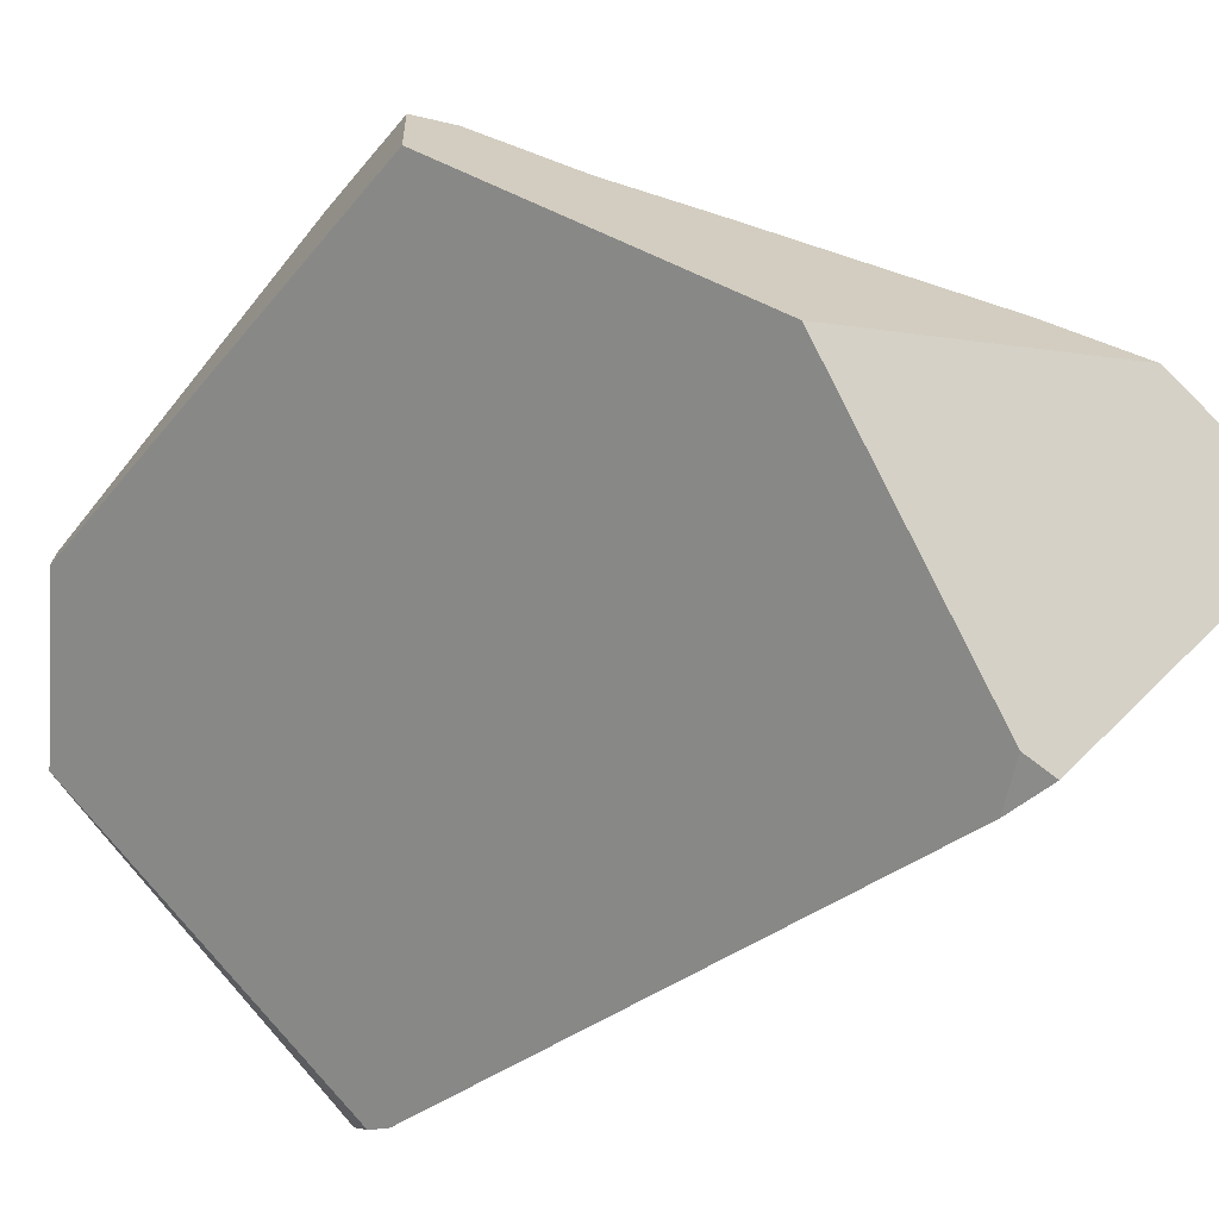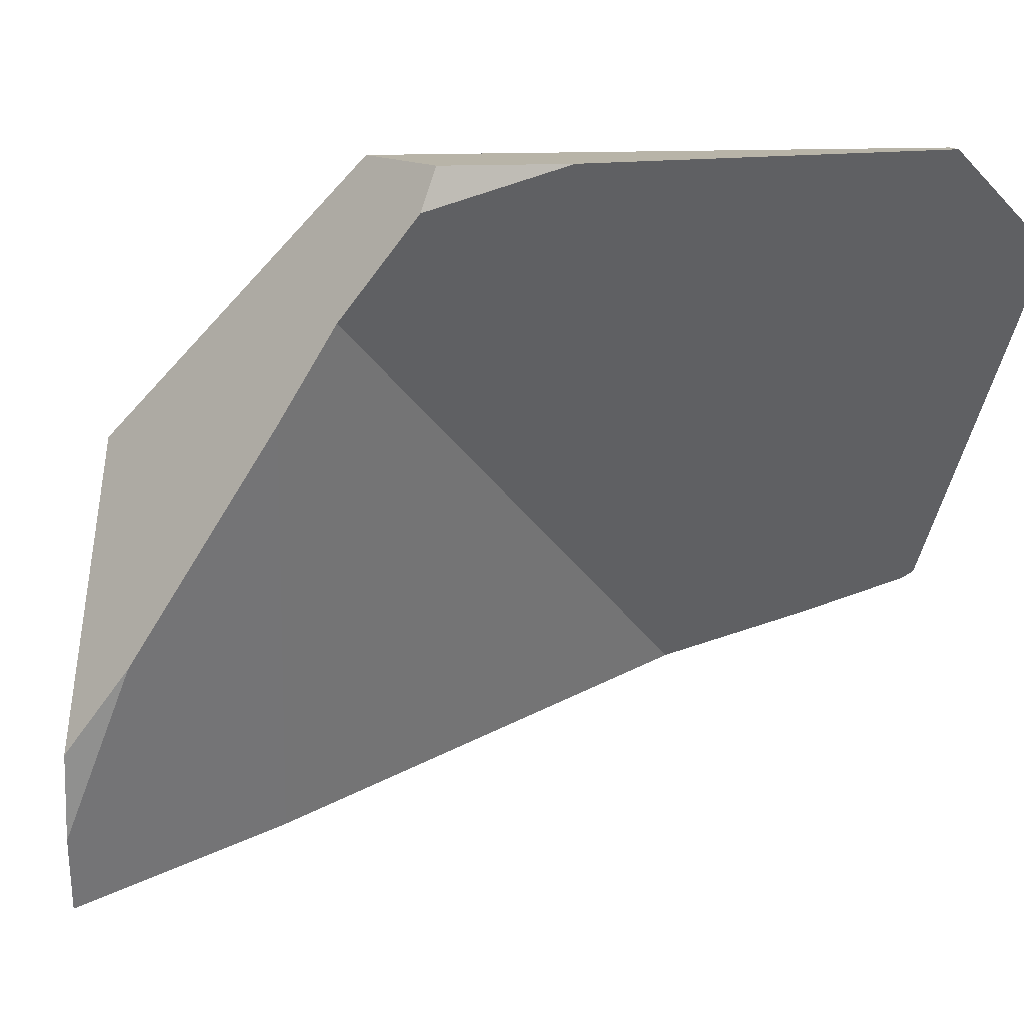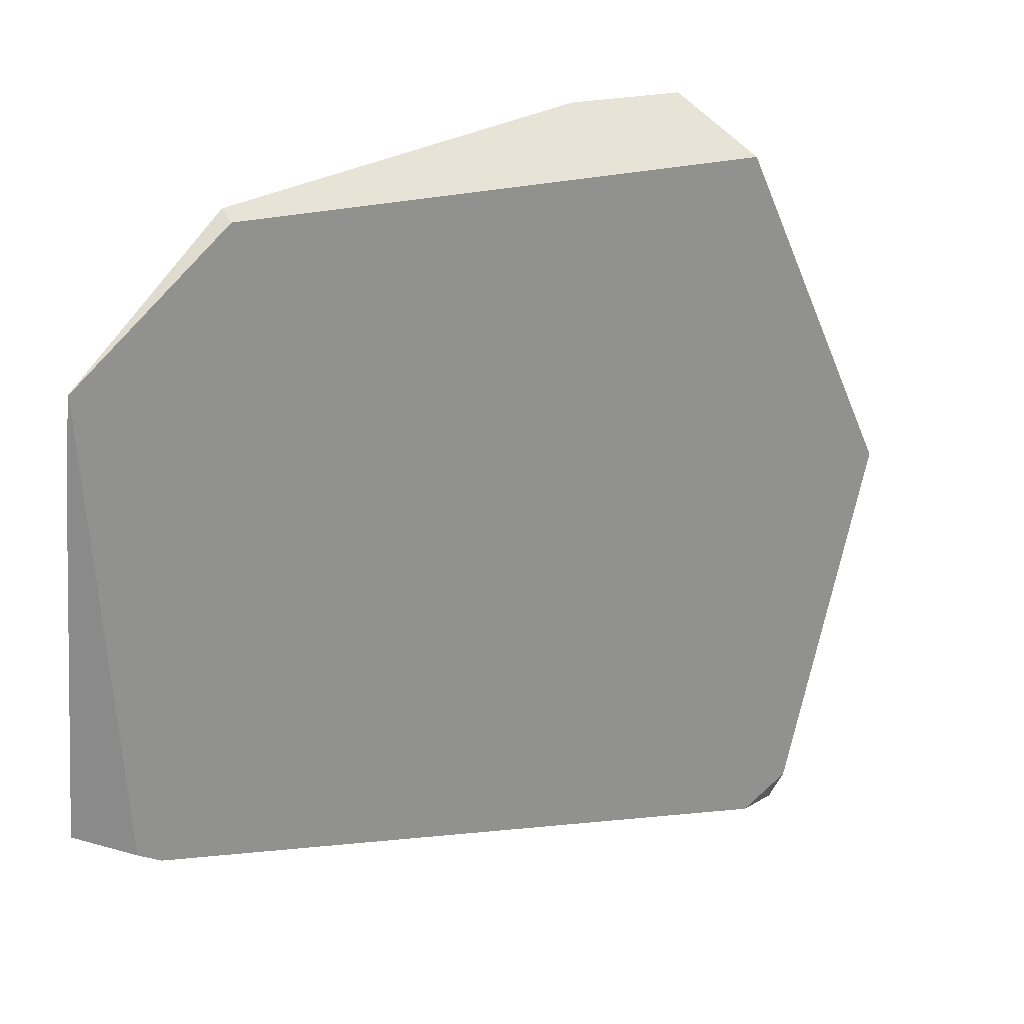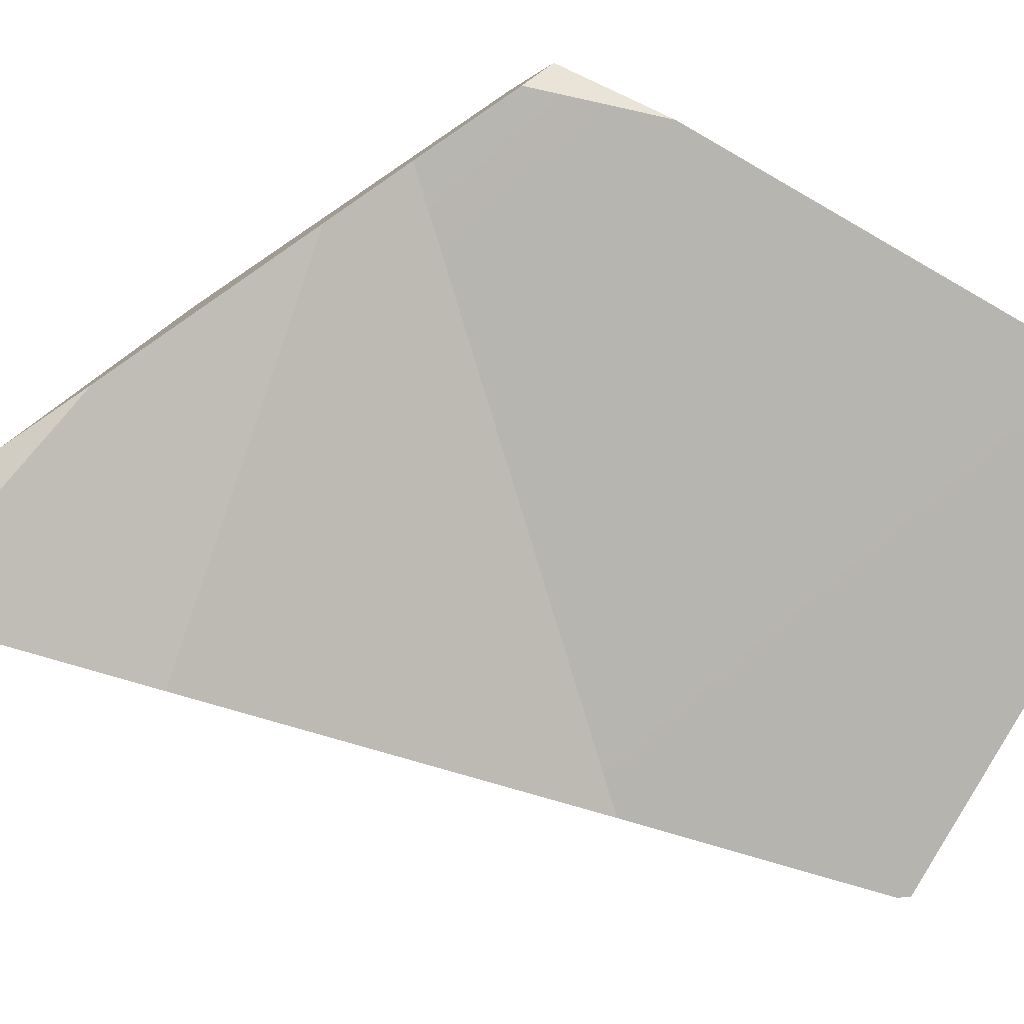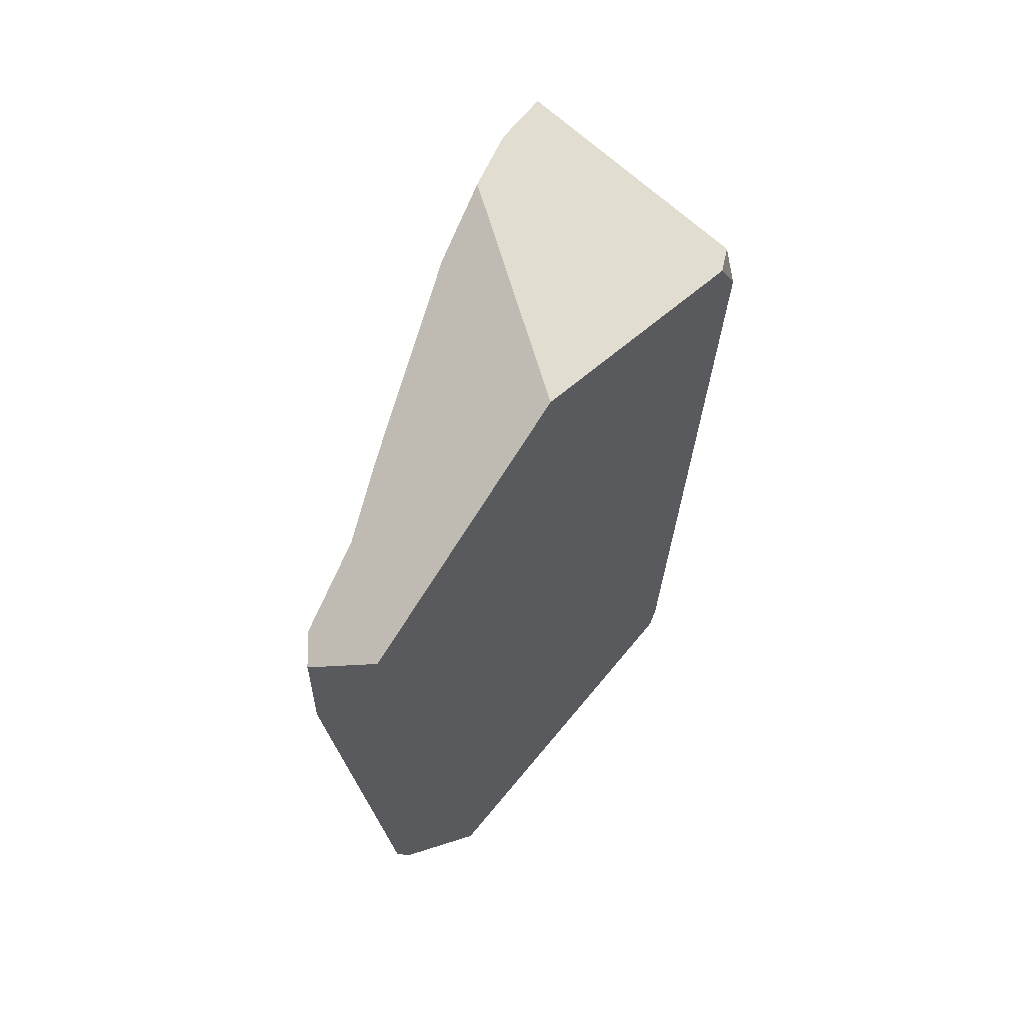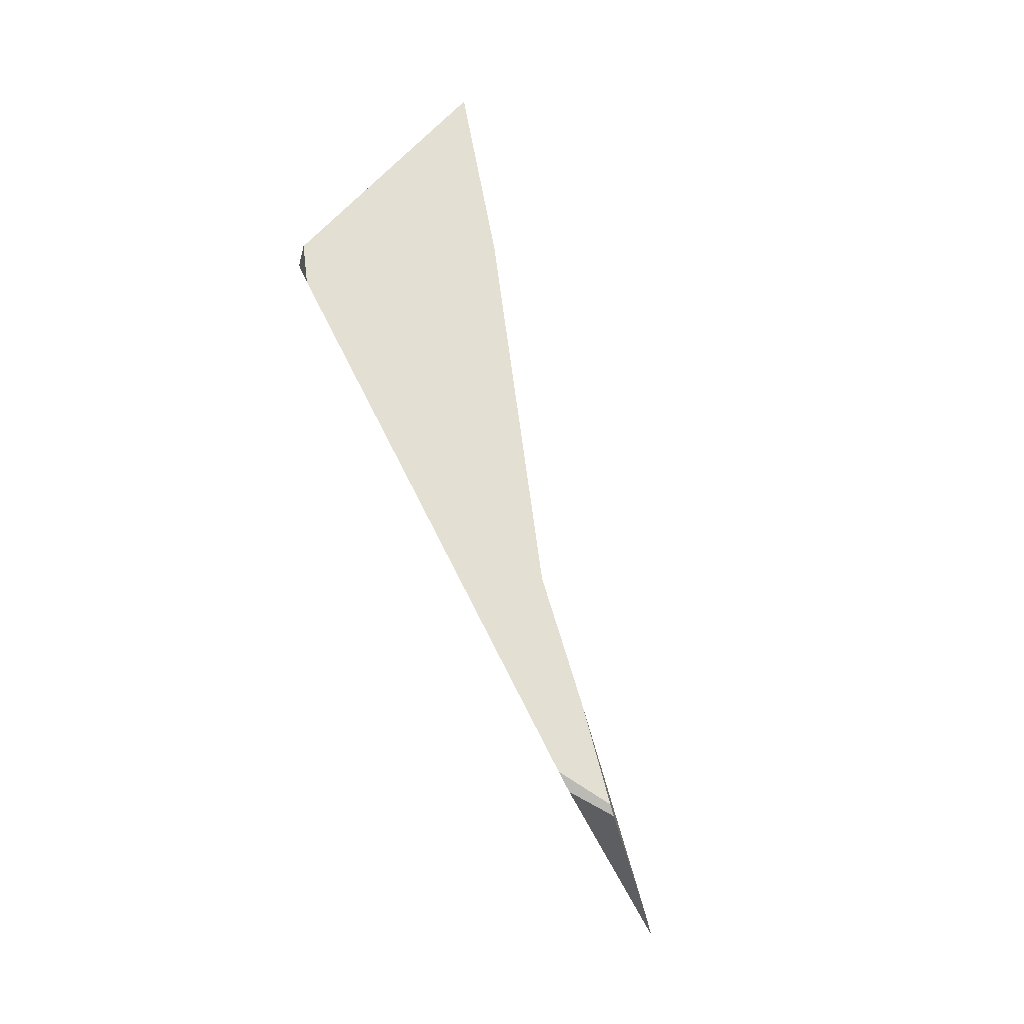
<metadata>
{"format":"obj","ext":"obj","renderer":"f3d","projection":"perspective","resolution":1024,"background":"white","views":[{"elev":-20.0,"azim":100.9,"up":"+Z"},{"elev":76.9,"azim":-140.1,"up":"+Z"},{"elev":-15.1,"azim":13.8,"up":"+Z"},{"elev":39.0,"azim":-113.9,"up":"+Z"},{"elev":11.8,"azim":65.9,"up":"+Y"},{"elev":9.1,"azim":-151.8,"up":"+Y"}]}
</metadata>
<code>
v -1.02 -0.6443 0.659
v -1.073 -0.7456 0.6337
v -1.008 -0.6757 0.6641
v -1.255 -0.982 0.4758
v -1.073 -0.7456 0.6337
v -1.02 -0.6443 0.659
v -1.25 -0.9806 0.4819
v -1.073 -0.7456 0.6337
v -1.25 -0.9806 0.4819
v -1.113 -0.8395 0.5344
v -0.9796 -0.6933 0.5995
v -0.97 -0.6675 0.6288
v -0.9526 -0.6637 0.6126
v -0.97 -0.6675 0.6288
v -0.9526 -0.6637 0.6126
v -1.019 -0.6064 0.6392
v -1.02 -0.6225 0.6477
v -1.345 -0.9936 0.3355
v -1.02 -0.6225 0.6477
v -1.019 -0.6064 0.6392
v -1.345 -0.9939 0.3359
v -1.328 -1.006 0.3708
v -1.339 -1.009 0.3542
v -1.339 -1.009 0.3542
v -1.345 -0.9939 0.3359
v -1.339 -1.009 0.3543
v -1.339 -1.009 0.3542
v -1.339 -1.009 0.3543
v -1.334 -1.008 0.3605
v -1.328 -1.006 0.3708
v -1.243 -0.9817 0.4711
v -1.257 -0.9827 0.4727
v -1.257 -0.9827 0.4727
v -1.255 -0.982 0.4758
v -1.25 -0.9806 0.4819
v -1.243 -0.9817 0.4711
v -1.334 -1.008 0.3605
v -1.113 -0.8395 0.5344
v -1.243 -0.9817 0.4711
v -1.341 -0.9953 0.3386
v -1.339 -1.009 0.3543
v -1.341 -0.9953 0.3386
v -1.341 -0.9935 0.3366
v -1.341 -0.9935 0.3366
v -0.9796 -0.6933 0.5995
v -1.354 -0.7553 0.09842
v -1.354 -0.8975 0.2285
v -1.37 -0.7815 0.09804
v -1.359 -0.7632 0.09675
v -1.354 -0.7553 0.09842
v -1.359 -0.7632 0.09675
v -1.364 -0.7659 0.09792
v -1.363 -0.7085 0.139
v -1.275 -0.6521 0.1203
v -1.275 -0.6521 0.1203
v -0.9393 -0.5927 0.5671
v -0.9387 -0.5894 0.565
v -1.258 -0.6293 0.1251
v -0.9374 -0.5823 0.5604
v -0.9374 -0.5823 0.5604
v -1.017 -0.5582 0.6141
v -0.9387 -0.5894 0.565
v -0.9373 -0.582 0.5602
v -0.9327 -0.5572 0.5443
v -0.9373 -0.582 0.5602
v -1.257 -0.6275 0.1255
v -0.9327 -0.5572 0.5443
v -1.258 -0.6293 0.1251
v -1.301 -0.6003 0.176
v -1.257 -0.6275 0.1255
v -1.363 -0.7085 0.139
v -1.355 -0.965 0.3015
v -1.301 -0.6003 0.176
v -1.407 -0.8125 0.1214
v -1.407 -0.7912 0.1089
v -1.38 -0.775 0.1019
v -1.407 -0.7912 0.1089
v -1.38 -0.775 0.1019
v -1.364 -0.7659 0.09792
v -1.37 -0.7815 0.09804
v -1.38 -0.7863 0.1006
v -1.388 -0.7904 0.1027
v -1.407 -0.7912 0.1089
v -1.411 -0.8019 0.1088
v -1.411 -0.8019 0.1088
v -1.407 -0.8125 0.1214
v -1.411 -0.8019 0.1088
v -1.388 -0.7904 0.1027
v -1.38 -0.7863 0.1006
v -1.354 -0.8975 0.2285
v -1.355 -0.965 0.3015
v -1.351 -0.9777 0.3166
v -1.345 -0.9936 0.3355
v -1.351 -0.9777 0.3166
v -1.017 -0.5582 0.6141
v -1.017 -0.5582 0.6141
v -1.173 -0.2908 0.3151
v -1.301 -0.6003 0.176
v -1.026 -0.4824 0.5847
v -1.026 -0.4824 0.5847
v -1.083 -0.1667 0.4139
v -1.173 -0.2908 0.3151
v -1.075 -0.1756 0.4269
v -1.043 -0.2934 0.5068
v -1.075 -0.1756 0.4269
v -1.043 -0.2934 0.5068
v -1.042 -0.2195 0.4696
v -1.042 -0.2195 0.4696
v -1.041 -0.2202 0.4695
v -1.075 -0.1755 0.4269
v -1.043 -0.2934 0.5068
v -1.041 -0.2202 0.4695
v -1.042 -0.2195 0.4696
v -1.036 -0.2277 0.4689
v -1.015 -0.2581 0.4664
v -1.006 -0.2712 0.4654
v -1.06 -0.2114 0.2956
v -1.015 -0.2581 0.4664
v -1.006 -0.2712 0.4654
v -1.068 -0.1987 0.3103
v -1.036 -0.2277 0.4689
v -1.088 -0.166 0.3481
v -1.083 -0.1667 0.4139
v -1.093 -0.1569 0.3586
v -1.103 -0.1412 0.3768
v -1.103 -0.1412 0.3768
v -1.173 -0.2908 0.3151
v -1.103 -0.1412 0.3768
v -1.093 -0.1569 0.3586
v -1.088 -0.166 0.3481
v -1.068 -0.1987 0.3103
v -1.06 -0.2114 0.2956
v -1.155 -0.4935 0.154
v -1.026 -0.2669 0.2314
v -1.014 -0.2863 0.209
v -1.027 -0.3242 0.1899
v -1.012 -0.2888 0.206
v -1.027 -0.3242 0.1899
v -1.012 -0.2888 0.206
v -0.9972 -0.3091 0.2198
v -0.9972 -0.3091 0.2198
v -0.9277 -0.5302 0.527
v -1.027 -0.3242 0.1899
v -0.9063 -0.4158 0.4536
v -0.9129 -0.4063 0.4544
v -0.9277 -0.5302 0.527
v -0.9063 -0.4158 0.4536
v -0.9972 -0.3091 0.2198
v -0.9129 -0.4063 0.4544
v -1.026 -0.2669 0.2314
v -1.014 -0.2863 0.209
v -1.012 -0.2888 0.206
v -0.9063 -0.4158 0.4536
v -1.026 -0.4824 0.5847
v -0.9282 -0.533 0.5288
v -0.9282 -0.533 0.5288
v -1.162 -0.5032 0.1519
v -1.162 -0.5032 0.1519
v -1.155 -0.4935 0.154
v -0.9393 -0.5927 0.5671
v -0.9526 -0.6637 0.6126
v -1.37 -0.7815 0.09804
v -1.359 -0.7632 0.09675
v -1.02 -0.6443 0.659
v -1.008 -0.6757 0.6641
v -1.008 -0.6757 0.6641
f 1 2 3
f 4 5 6
f 7 5 4
f 8 9 10
f 11 8 10
f 11 12 8
f 12 11 13
f 14 15 16
f 16 17 14
f 18 19 20
f 21 19 18
f 21 22 19
f 21 23 22
f 24 25 26
f 27 28 29
f 27 29 30
f 30 29 31
f 32 30 31
f 19 22 33
f 33 6 19
f 4 6 33
f 34 32 31
f 35 34 31
f 10 9 36
f 37 38 39
f 37 40 38
f 41 40 37
f 26 25 42
f 42 25 43
f 44 45 40
f 44 46 45
f 47 46 44
f 48 46 47
f 49 46 48
f 50 51 52
f 50 52 53
f 50 53 54
f 55 45 46
f 55 56 45
f 55 57 56
f 58 57 55
f 57 58 59
f 60 61 62
f 63 61 60
f 63 64 61
f 65 66 67
f 65 58 66
f 59 58 65
f 68 69 70
f 54 69 68
f 54 53 69
f 71 72 73
f 71 74 72
f 71 75 74
f 53 76 77
f 53 52 76
f 78 79 80
f 81 78 80
f 82 78 81
f 83 78 82
f 83 82 84
f 74 75 85
f 86 87 88
f 86 88 89
f 86 89 90
f 91 86 90
f 91 90 43
f 43 92 91
f 43 93 92
f 93 43 25
f 18 20 94
f 94 20 73
f 73 72 94
f 95 73 20
f 96 97 98
f 99 97 96
f 100 101 102
f 100 103 101
f 104 103 100
f 105 106 107
f 108 109 110
f 111 112 113
f 111 114 112
f 111 115 114
f 115 111 116
f 117 118 119
f 120 118 117
f 121 118 120
f 109 121 120
f 109 120 110
f 110 120 122
f 123 110 122
f 124 123 122
f 125 123 124
f 102 101 126
f 127 128 129
f 127 129 130
f 131 127 130
f 132 127 131
f 132 133 127
f 134 133 132
f 135 133 134
f 135 136 133
f 137 136 135
f 138 139 140
f 141 142 143
f 144 142 141
f 145 146 147
f 145 111 146
f 116 111 145
f 148 119 149
f 150 119 148
f 117 119 150
f 151 150 148
f 151 148 152
f 148 149 153
f 146 111 154
f 146 154 155
f 156 157 142
f 67 157 156
f 67 66 157
f 70 69 158
f 158 69 127
f 158 127 133
f 142 157 159
f 143 142 159
f 155 154 64
f 64 154 61
f 160 61 16
f 62 61 160
f 160 16 15
f 45 56 161
f 90 89 162
f 79 163 80
f 40 45 38
f 17 164 14
f 14 164 165
f 8 12 166

</code>
